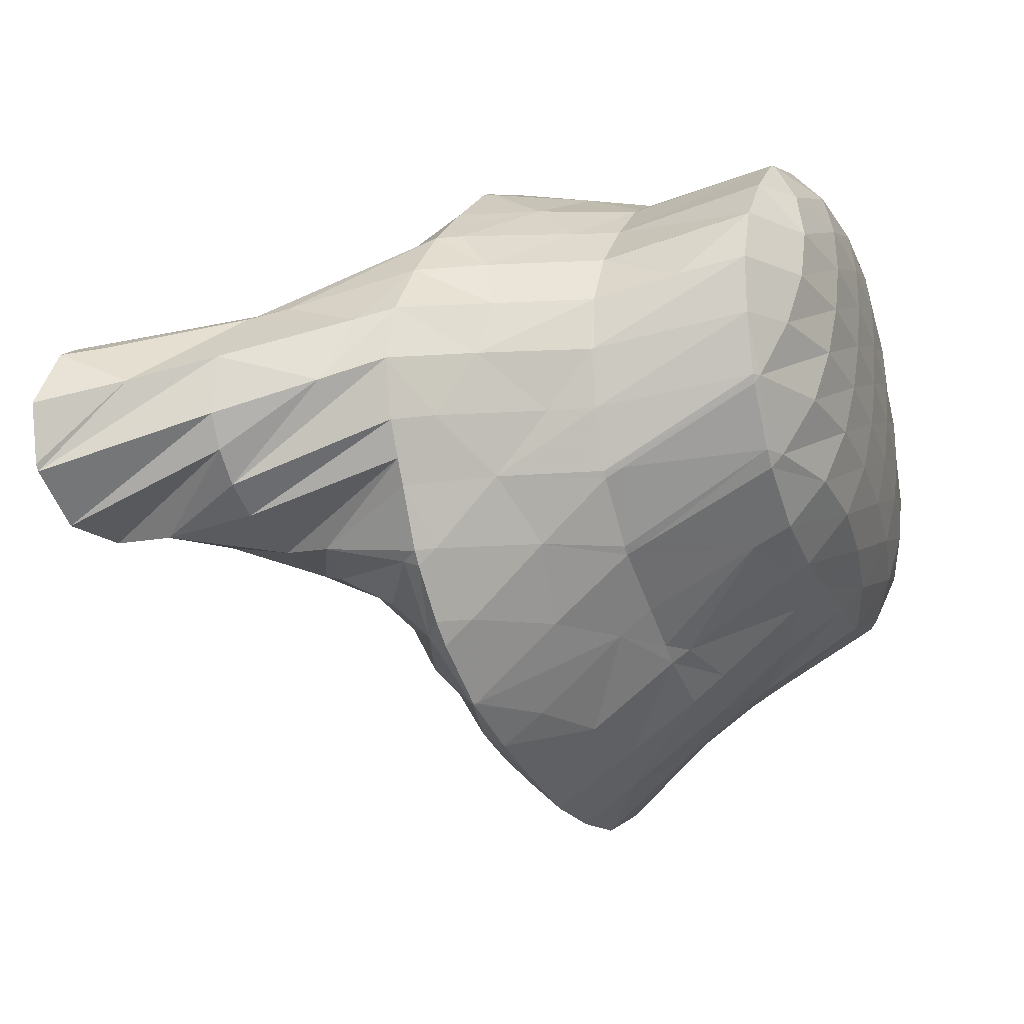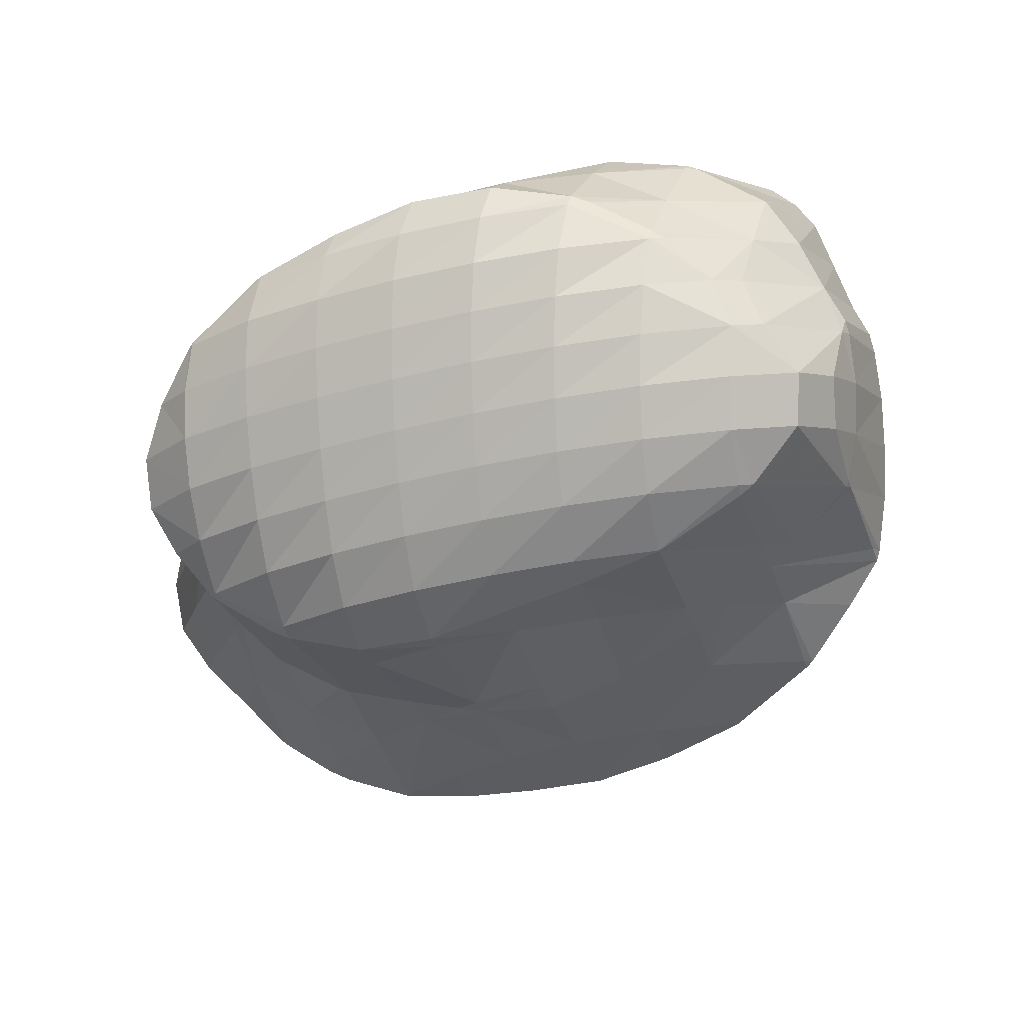
<metadata>
{"format":"obj","ext":"obj","renderer":"f3d","projection":"perspective","resolution":1024,"background":"white","views":[{"elev":58.5,"azim":-103.1,"up":"+Y"},{"elev":74.9,"azim":-97.8,"up":"+Z"}]}
</metadata>
<code>
v 258.4 193.2 103.5
v 259.5 192.2 104.3
v 259.4 192.9 103.3
v 259.1 194.9 102.1
v 258 195.3 102.3
v 258.9 197.1 101.8
v 261.2 192 105.1
v 261.1 192.7 103.9
v 260.8 194.7 102.5
v 259 197.3 101.8
v 260.6 196.9 101.8
v 260.5 198.1 102
v 262.5 192.9 105.1
v 262.7 193.2 105.1
v 262.5 194.8 103.6
v 262.3 197 102.9
v 262.3 197.7 103
v 263.3 195 104.5
v 262.8 197.1 103.4
v 258.4 186.7 111.8
v 259.5 185.2 112.8
v 259.2 186.3 111.3
v 258.8 188.3 109.8
v 257.6 188.9 110.5
v 258.5 190.3 108.3
v 257.2 191 109.3
v 258.1 192.2 106.7
v 257 193.2 108.3
v 257.8 194 105
v 257.2 195.2 107.4
v 257.7 196.3 107.1
v 260.3 184.4 113.4
v 261.4 183.8 114.1
v 261.3 184.2 113.3
v 260.9 185.9 111.3
v 260.5 187.9 109.8
v 260.1 189.9 108.2
v 259.7 191.5 106
v 258.4 197.2 106.9
v 259.2 197.9 106.9
v 263 183.7 114.6
v 262.9 184 113.8
v 262.5 185.8 111.8
v 262.1 187.8 110.3
v 261.8 189.7 108.8
v 261.4 191.4 106.6
v 260.7 198.2 104.7
v 260.8 198.3 107.3
v 264.4 184.1 114.8
v 264.4 184.1 114.8
v 264 185.8 112.7
v 263.7 187.8 111.3
v 263.4 189.9 109.9
v 263.1 191.7 108.3
v 262.8 193.1 105.6
v 262.6 197.4 108.4
v 262.4 197.6 104.3
v 265.4 186.1 114.2
v 265.4 187.1 113.8
v 265.3 188.2 113
v 265 190.4 112.1
v 264.6 192.7 111.2
v 264.9 191.3 111.9
v 263.9 194.8 110.1
v 262.9 196.9 108.7
v 265.4 188.3 113.3
v 265 190.5 112.3
v 252.2 179.3 117.4
v 252.2 179.2 117.4
v 252.2 179.2 117.4
v 252.4 181.4 115.8
v 251.5 181.7 116.3
v 252.4 183.7 114.7
v 251.2 184.1 115.3
v 252.3 186.1 113.8
v 251.3 186.5 114.4
v 252.2 188.5 113.1
v 251.5 188.8 113.6
v 252 191 112.7
v 251.9 191 112.8
v 251.9 191.1 112.7
v 253.6 176.7 118.7
v 253.8 176.5 118.8
v 253.8 176.6 118.6
v 254.1 178.8 116.9
v 254.2 181 115.7
v 254.2 183.4 114.7
v 254.1 185.7 113.7
v 253.9 188 112.7
v 253.7 190.3 112
v 252.9 193.1 112.2
v 253.4 192.9 111.8
v 253.4 193.8 112
v 255.3 175 119.8
v 255.6 176.3 118.5
v 255.9 178.5 117.1
v 256.1 180.9 116.1
v 256.1 183.2 115
v 256 185.4 113.8
v 255.7 187.6 112.7
v 255.4 189.8 111.7
v 255.1 192.2 111
v 254.5 195.2 111.8
v 254.9 195 111.4
v 254.8 195.5 111.7
v 256.6 174 120.5
v 256.9 173.9 120.6
v 256.9 173.9 120.5
v 257.4 176 118.7
v 257.8 178.4 117.5
v 258 180.8 116.5
v 258 183 115.3
v 257.8 185.1 113.9
v 257.5 187.1 112.3
v 257.2 189.2 110.9
v 256.8 191.3 109.8
v 256.5 193.7 109.4
v 256.3 196.7 111.8
v 258.6 173.5 121.3
v 258.7 173.6 120.6
v 259.2 175.9 119.1
v 259.6 178.3 118.1
v 259.9 180.7 117
v 259.9 182.8 115.6
v 259.6 184.6 113.5
v 257 197.2 111.8
v 257.8 197.9 111.8
v 260.2 173.3 121.8
v 260.3 173.4 121
v 260.9 175.7 119.6
v 261.4 178.2 118.6
v 261.8 180.6 117.6
v 261.7 182.7 116
v 259.3 198.3 110
v 259.4 198.7 112
v 261.8 173.2 122.3
v 261.9 173.3 121.6
v 262.4 175.6 120.1
v 263 178.1 119.2
v 263.5 180.5 118.2
v 263.3 182.6 116.6
v 261 198.7 112.6
v 261 198.6 111.4
v 263.3 173.2 122.7
v 263.4 173.3 122.4
v 263.9 175.4 120.7
v 264.4 177.9 119.7
v 264.8 180.3 118.7
v 264.7 182.4 117.2
v 264.4 184.1 114.9
v 262.7 198 113.5
v 262.6 197.4 109.7
v 263.9 173.3 122.8
v 264.9 173.7 123
v 265.3 175.3 121.4
v 265.8 177.7 120.2
v 266 180.1 119.2
v 266 182.3 117.9
v 265.8 184.3 116.3
v 265.6 186.2 114.5
v 264.7 192.8 111.5
v 264.4 195.9 112.8
v 264.4 197.2 114.5
v 266.4 174.1 123.2
v 266.7 175.2 122
v 267.1 177.5 120.7
v 267.3 179.9 119.7
v 267.3 182.2 118.6
v 267.2 184.4 117.4
v 267 186.6 116.3
v 266.7 188.8 115.3
v 266.5 191.2 114.7
v 266.2 193.7 114.5
v 265 196.7 114.9
v 266.1 195.9 115.6
v 267.9 174.6 123.4
v 268 175.1 122.8
v 268.3 177.3 121.3
v 268.5 179.7 120.2
v 268.6 182 119.3
v 268.5 184.3 118.3
v 268.4 186.7 117.4
v 268.2 189 116.7
v 267.9 191.4 116.2
v 267.7 194.2 116.5
v 267.7 194.5 116.7
v 268.7 175.1 123.5
v 269.4 175.8 123.4
v 269.6 177.2 122.2
v 269.8 179.5 121
v 269.9 181.9 120
v 269.8 184.3 119.2
v 269.7 186.7 118.5
v 269.6 189.2 118
v 269.4 191.8 118
v 267.9 194.3 116.8
v 269.3 192.2 118
v 270.2 177.4 123.1
v 271 179.6 122.7
v 271 179.7 122.5
v 271.1 182 121.4
v 271.1 184.4 120.6
v 271 187 120.2
v 270.4 189.5 119.3
v 271 187.4 120.2
v 269.5 191.9 118.2
v 271 179.7 122.6
v 271.2 182.2 121.9
v 271.2 184.6 121.1
v 271.1 187 120.3
v 252.2 179.3 117.5
v 252.2 182.3 118.1
v 252.2 185 117.9
v 252.2 187.2 116.6
v 252.1 189.2 114.9
v 251.9 191 112.9
v 253.8 176.8 119
v 253.8 180.1 120.5
v 253.6 183.2 121.2
v 253.7 182.9 121.3
v 253.1 185.7 120.2
v 253.5 188 119.4
v 253.7 188.8 119.2
v 253.7 190 117.7
v 253.6 191.8 115.6
v 253.4 193.4 113.1
v 255.3 177.5 121.7
v 254.7 180.7 122.4
v 255.3 179.7 122.9
v 254.2 190.3 118.8
v 255 192.5 118.2
v 255.2 192.8 118.1
v 255.1 194.1 115.6
v 254.9 195.4 112.4
v 256.9 174.2 121.2
v 256.2 178.1 123.7
v 256.7 177.2 124.1
v 256.5 194.7 117.8
v 256.6 194.9 117.8
v 256.5 195.9 114.5
v 258.2 175.2 124.8
v 258.2 175.4 125.1
v 258.2 195.9 117.9
v 258.1 196.3 116.4
v 257.9 197.5 113.1
v 258.3 175.3 125.1
v 259.7 174.9 125.7
v 259.7 196.7 118.1
v 259.7 196.7 118.1
v 259.6 197.8 114.7
v 261.3 174.7 126.2
v 261.3 197 118.6
v 261.2 197.8 115.5
v 262.8 174.7 126.6
v 262.9 196.6 119.3
v 262.8 197.5 115.7
v 263.2 174.8 126.7
v 264.4 175.3 126.8
v 262.9 196.6 119.3
v 264.5 196 118.8
v 264.5 195.6 120.2
v 264.4 197 115.3
v 265.9 175.9 127
v 266.1 194.4 121.2
v 266.1 195.3 118.1
v 267.4 176.7 127.2
v 266.4 194.1 121.4
v 267.7 193.3 120.2
v 267.7 192.4 122.4
v 267.7 194.4 117
v 267.5 176.7 127.2
v 269 178.8 127
v 268.1 191.6 122.8
v 269.3 190.6 121.2
v 269.2 189.1 123.9
v 269.3 192 118.4
v 269.2 179 126.9
v 271 179.9 122.9
v 269.9 181.4 126.4
v 270.9 182.8 123.3
v 270 184 125.7
v 271 185.1 122.3
v 269.7 186.5 124.9
v 271 187.1 120.5
v 269.2 189 123.9
v 253.7 183.3 121.4
v 253.7 186 121.3
v 253.7 188.2 120
v 255.2 181 123.5
v 255.1 184 124.1
v 255.1 186.7 124
v 255 189.2 123.7
v 255 191.4 122.2
v 255.1 192.7 118.7
v 256.6 178.5 125.1
v 256.4 181.9 127
v 256.4 181.9 127
v 255.9 184.5 126.1
v 255.5 187 125.1
v 255.2 189.4 124.2
v 255.3 191.7 123.4
v 256.1 194 122.8
v 256.6 194.9 118.4
v 256.4 194.6 122.7
v 257.5 179.3 128.2
v 257.8 178.9 128.4
v 257.8 196.2 122.6
v 258 196.4 122.6
v 259.4 175.9 127.5
v 259.2 177.3 129.2
v 259.7 196.7 118.2
v 259.5 197.4 122.7
v 261 175.8 128.1
v 260.7 177.1 129.7
v 261 198 123.1
v 261.1 197.6 121.1
v 262.7 175 127.1
v 262.4 177.9 129.9
v 262.6 198 123.6
v 262.8 196.7 119.6
v 264.1 178.3 129.2
v 263.3 178.7 130
v 264 179.3 130
v 264.1 197.2 124.5
v 265.8 177.5 128.2
v 265.6 180.6 130
v 265.7 196 125.4
v 267.4 176.8 127.2
v 265.9 180.9 130
v 267.3 180.1 128.8
v 267.1 182.6 129.8
v 265.8 195.9 125.5
v 267.2 193.5 126.7
v 269 179.1 127.1
v 267.5 183.2 129.7
v 268.9 182.2 127.9
v 268.8 185.1 128.2
v 268.3 185.6 129.3
v 268.9 187.6 127.4
v 268.4 188.1 128.6
v 269.2 189.1 124
v 268 190.7 127.7
v 267.3 193.3 126.7
v 256.4 182 127
v 256.4 184.7 126.9
v 256.5 187.2 126.4
v 256.4 189.7 125.8
v 256.4 192 124.8
v 256.4 194.1 123.3
v 257.8 179.4 128.5
v 257.8 182.2 128.6
v 257.9 184.8 128.2
v 258 187.3 127.6
v 258 189.8 126.8
v 258 192.1 125.9
v 258 194.3 124.7
v 258 196.3 122.8
v 259.2 179.4 129.6
v 259.4 182.2 129.5
v 259.5 184.8 129
v 259.5 187.3 128.3
v 259.5 189.7 127.6
v 259.5 192.1 126.7
v 259.5 194.4 125.6
v 259.5 196.5 124.1
v 260.8 179.3 130.1
v 260.9 182 130
v 261 184.6 129.5
v 261.1 187.2 128.9
v 261.1 189.6 128.1
v 261.1 192.1 127.3
v 261 194.4 126.3
v 261 196.5 125
v 262.4 178.9 130.2
v 262.4 181.8 130.3
v 262.5 184.5 130
v 262.6 187 129.4
v 262.6 189.5 128.6
v 262.6 191.9 127.8
v 262.6 194.3 126.8
v 262.5 196.4 125.5
v 264 181.5 130.4
v 264 184.2 130.2
v 264.1 186.8 129.7
v 264.1 189.3 129
v 264.1 191.8 128.2
v 264.1 194.1 127.2
v 264.1 196.3 125.7
v 265.6 181 130.1
v 265.5 183.9 130.3
v 265.6 186.5 130
v 265.6 189.1 129.3
v 265.6 191.5 128.4
v 265.6 193.9 127.3
v 265.7 195.9 125.5
v 267.1 183.4 129.9
v 267.1 186.1 129.9
v 267.1 188.7 129.2
v 267.1 191.1 128.2
v 267.2 193.3 126.8
g foo
f 3 2 1
f 4 3 1
f 5 4 1
f 4 5 6
f 3 8 7
f 2 3 7
f 8 4 9
f 8 3 4
f 10 4 6
f 11 4 10
f 9 4 11
f 11 10 12
f 8 13 7
f 13 15 14
f 8 15 13
f 9 15 8
f 15 11 16
f 15 9 11
f 16 11 12
f 17 16 12
f 15 18 14
f 15 16 19
f 18 15 19
f 16 17 19
f 22 21 20
f 23 22 20
f 24 23 20
f 25 23 24
f 26 25 24
f 27 25 26
f 28 27 26
f 29 27 28
f 30 29 28
f 29 30 31
f 34 33 32
f 21 34 32
f 22 34 21
f 35 34 22
f 35 23 36
f 35 22 23
f 36 25 37
f 36 23 25
f 37 27 38
f 37 25 27
f 38 1 2
f 38 29 1
f 38 27 29
f 39 29 31
f 39 1 29
f 39 5 1
f 5 39 40
f 6 5 40
f 34 42 41
f 33 34 41
f 42 35 43
f 42 34 35
f 43 36 44
f 43 35 36
f 44 37 45
f 44 36 37
f 45 38 46
f 45 37 38
f 2 7 38
f 7 46 38
f 6 47 10
f 6 48 47
f 6 40 48
f 12 10 47
f 42 49 41
f 49 51 50
f 42 51 49
f 43 51 42
f 51 44 52
f 51 43 44
f 52 45 53
f 52 44 45
f 53 46 54
f 53 45 46
f 55 7 13
f 55 46 7
f 55 54 46
f 13 14 55
f 57 47 56
f 47 48 56
f 17 12 47
f 57 17 47
f 51 58 50
f 58 60 59
f 51 60 58
f 52 60 51
f 60 53 61
f 60 52 53
f 63 54 62
f 61 54 63
f 53 54 61
f 54 55 64
f 62 54 64
f 14 64 55
f 18 64 14
f 65 64 18
f 56 19 57
f 65 19 56
f 18 19 65
f 19 17 57
f 60 66 59
f 60 61 67
f 66 60 67
f 61 63 67
f 70 69 68
f 71 70 68
f 72 71 68
f 73 71 72
f 74 73 72
f 75 73 74
f 76 75 74
f 77 75 76
f 78 77 76
f 79 77 78
f 80 79 78
f 79 80 81
f 84 83 82
f 69 84 82
f 70 84 69
f 85 84 70
f 85 71 86
f 85 70 71
f 86 73 87
f 86 71 73
f 87 75 88
f 87 73 75
f 88 77 89
f 88 75 77
f 89 79 90
f 89 77 79
f 91 79 81
f 92 79 91
f 90 79 92
f 92 91 93
f 84 95 94
f 83 84 94
f 95 85 96
f 95 84 85
f 96 86 97
f 96 85 86
f 97 87 98
f 97 86 87
f 98 88 99
f 98 87 88
f 99 89 100
f 99 88 89
f 100 90 101
f 100 89 90
f 101 92 102
f 101 90 92
f 103 92 93
f 104 92 103
f 102 92 104
f 104 103 105
f 108 107 106
f 94 108 106
f 95 108 94
f 109 108 95
f 109 96 110
f 109 95 96
f 110 97 111
f 110 96 97
f 111 98 112
f 111 97 98
f 112 99 113
f 112 98 99
f 113 100 114
f 113 99 100
f 114 101 115
f 114 100 101
f 115 102 116
f 115 101 102
f 116 104 117
f 116 102 104
f 117 104 105
f 118 117 105
f 108 120 119
f 107 108 119
f 120 109 121
f 120 108 109
f 121 110 122
f 121 109 110
f 122 111 123
f 122 110 111
f 123 112 124
f 123 111 112
f 124 113 125
f 124 112 113
f 125 20 21
f 125 114 20
f 125 113 114
f 24 20 115
f 20 114 115
f 26 24 116
f 24 115 116
f 28 26 117
f 26 116 117
f 126 117 118
f 126 28 117
f 126 30 28
f 30 126 127
f 31 30 127
f 120 129 128
f 119 120 128
f 129 121 130
f 129 120 121
f 130 122 131
f 130 121 122
f 131 123 132
f 131 122 123
f 132 124 133
f 132 123 124
f 133 32 33
f 133 125 32
f 133 124 125
f 21 32 125
f 31 134 39
f 31 135 134
f 31 127 135
f 40 39 134
f 129 137 136
f 128 129 136
f 137 130 138
f 137 129 130
f 138 131 139
f 138 130 131
f 139 132 140
f 139 131 132
f 140 133 141
f 140 132 133
f 33 41 133
f 41 141 133
f 143 134 142
f 134 135 142
f 48 40 134
f 143 48 134
f 137 145 144
f 136 137 144
f 145 138 146
f 145 137 138
f 146 139 147
f 146 138 139
f 147 140 148
f 147 139 140
f 148 141 149
f 148 140 141
f 150 41 49
f 150 141 41
f 150 149 141
f 49 50 150
f 152 143 151
f 143 142 151
f 56 48 143
f 152 56 143
f 145 153 144
f 153 155 154
f 145 155 153
f 146 155 145
f 155 147 156
f 155 146 147
f 156 148 157
f 156 147 148
f 157 149 158
f 157 148 149
f 158 150 159
f 158 149 150
f 160 50 58
f 160 150 50
f 160 159 150
f 58 59 160
f 63 62 161
f 62 64 161
f 64 162 161
f 151 163 152
f 65 152 163
f 162 65 163
f 65 162 64
f 65 56 152
f 155 165 164
f 154 155 164
f 165 156 166
f 165 155 156
f 166 157 167
f 166 156 157
f 167 158 168
f 167 157 158
f 168 159 169
f 168 158 159
f 169 160 170
f 169 159 160
f 171 59 66
f 171 160 59
f 171 170 160
f 66 67 171
f 67 172 171
f 161 67 63
f 161 172 67
f 161 173 172
f 175 162 174
f 173 162 175
f 161 162 173
f 162 163 174
f 165 177 176
f 164 165 176
f 177 166 178
f 177 165 166
f 178 167 179
f 178 166 167
f 179 168 180
f 179 167 168
f 180 169 181
f 180 168 169
f 181 170 182
f 181 169 170
f 182 171 183
f 182 170 171
f 183 172 184
f 183 171 172
f 184 173 185
f 184 172 173
f 185 173 175
f 186 185 175
f 177 187 176
f 187 189 188
f 177 189 187
f 178 189 177
f 189 179 190
f 189 178 179
f 190 180 191
f 190 179 180
f 191 181 192
f 191 180 181
f 192 182 193
f 192 181 182
f 193 183 194
f 193 182 183
f 194 184 195
f 194 183 184
f 197 185 196
f 195 185 197
f 184 185 195
f 185 186 196
f 189 198 188
f 198 200 199
f 189 200 198
f 190 200 189
f 200 191 201
f 200 190 191
f 201 192 202
f 201 191 192
f 202 193 203
f 202 192 193
f 205 194 204
f 203 194 205
f 193 194 203
f 194 195 206
f 204 194 206
f 195 197 206
f 200 207 199
f 200 201 208
f 207 200 208
f 201 202 209
f 208 201 209
f 202 203 210
f 209 202 210
f 203 205 210
f 68 69 211
f 72 68 211
f 212 72 211
f 74 72 212
f 213 74 212
f 76 74 213
f 214 76 213
f 78 76 214
f 215 78 214
f 80 78 215
f 216 80 215
f 81 80 216
f 82 83 217
f 82 211 69
f 217 211 82
f 218 211 217
f 212 220 219
f 212 218 220
f 212 211 218
f 213 212 221
f 212 219 221
f 214 213 222
f 213 221 222
f 224 222 223
f 224 214 222
f 224 215 214
f 216 224 225
f 216 215 224
f 81 226 91
f 216 226 81
f 225 226 216
f 93 91 226
f 83 94 227
f 217 83 227
f 218 229 228
f 218 227 229
f 218 217 227
f 220 218 228
f 230 224 223
f 225 224 231
f 224 230 231
f 233 231 232
f 233 225 231
f 233 226 225
f 93 234 103
f 226 234 93
f 233 234 226
f 105 103 234
f 106 107 235
f 227 94 106
f 236 227 106
f 235 236 106
f 237 236 235
f 229 227 236
f 238 233 232
f 240 238 239
f 240 233 238
f 240 234 233
f 118 105 234
f 240 118 234
f 107 119 241
f 235 107 241
f 235 241 237
f 241 242 237
f 244 240 243
f 240 239 243
f 118 245 126
f 240 245 118
f 244 245 240
f 127 126 245
f 241 247 246
f 119 247 241
f 128 247 119
f 242 241 246
f 248 244 243
f 250 248 249
f 250 244 248
f 250 245 244
f 135 127 245
f 250 135 245
f 136 247 128
f 136 251 247
f 253 250 252
f 250 249 252
f 142 135 250
f 253 142 250
f 144 251 136
f 144 254 251
f 256 253 255
f 253 252 255
f 151 142 253
f 256 151 253
f 153 257 254
f 144 153 254
f 154 258 153
f 258 257 153
f 261 260 259
f 260 255 259
f 260 256 255
f 260 262 256
f 163 151 256
f 262 163 256
f 164 258 154
f 164 263 258
f 265 260 264
f 260 261 264
f 174 265 175
f 262 265 174
f 260 265 262
f 174 163 262
f 176 263 164
f 176 266 263
f 269 268 267
f 268 264 267
f 268 265 264
f 268 270 265
f 186 175 265
f 270 186 265
f 187 271 266
f 176 187 266
f 188 272 187
f 272 271 187
f 275 274 273
f 274 269 273
f 274 268 269
f 274 276 268
f 196 276 197
f 270 276 196
f 268 276 270
f 196 186 270
f 198 277 272
f 188 198 272
f 279 199 278
f 279 198 199
f 279 277 198
f 278 280 279
f 280 281 279
f 280 282 281
f 282 283 281
f 282 284 283
f 284 285 283
f 284 205 204
f 285 284 204
f 274 285 204
f 275 285 274
f 204 206 276
f 274 204 276
f 206 197 276
f 199 207 278
f 207 208 280
f 278 207 280
f 208 209 282
f 280 208 282
f 209 210 284
f 282 209 284
f 210 205 284
f 219 220 286
f 221 219 286
f 287 221 286
f 222 221 287
f 288 222 287
f 223 222 288
f 228 229 289
f 228 286 220
f 289 286 228
f 290 286 289
f 287 290 291
f 287 286 290
f 288 291 292
f 288 287 291
f 223 293 230
f 288 293 223
f 292 293 288
f 231 230 293
f 294 231 293
f 232 231 294
f 236 237 295
f 289 229 236
f 296 289 236
f 295 296 236
f 297 296 295
f 290 289 298
f 289 296 298
f 291 290 299
f 290 298 299
f 292 291 300
f 291 299 300
f 293 292 301
f 292 300 301
f 294 293 302
f 293 301 302
f 303 238 232
f 304 303 232
f 294 304 232
f 302 304 294
f 239 238 303
f 295 306 305
f 237 306 295
f 242 306 237
f 297 295 305
f 307 303 304
f 307 239 303
f 308 239 307
f 243 239 308
f 246 247 309
f 310 246 309
f 310 242 246
f 310 306 242
f 243 311 248
f 243 312 311
f 243 308 312
f 249 248 311
f 247 251 313
f 309 247 313
f 309 313 310
f 313 314 310
f 316 311 315
f 311 312 315
f 252 249 311
f 316 252 311
f 251 254 317
f 313 251 317
f 313 317 314
f 317 318 314
f 320 316 319
f 316 315 319
f 255 252 316
f 320 255 316
f 254 257 317
f 317 257 258
f 318 317 258
f 321 318 258
f 322 318 321
f 322 321 323
f 319 259 320
f 319 261 259
f 319 324 261
f 259 255 320
f 258 263 325
f 321 258 325
f 321 325 323
f 325 326 323
f 261 327 264
f 261 324 327
f 263 266 328
f 325 263 328
f 325 329 326
f 325 330 329
f 325 328 330
f 329 330 331
f 267 332 269
f 332 333 269
f 264 327 332
f 267 264 332
f 266 271 328
f 272 328 271
f 334 328 272
f 330 328 334
f 330 335 331
f 330 336 335
f 330 334 336
f 336 337 335
f 337 338 335
f 337 339 338
f 339 340 338
f 339 341 340
f 341 342 340
f 273 341 275
f 273 342 341
f 273 343 342
f 269 333 343
f 273 269 343
f 272 277 334
f 277 279 336
f 334 277 336
f 279 281 337
f 336 279 337
f 281 283 339
f 337 281 339
f 283 285 341
f 339 283 341
f 285 275 341
f 296 297 344
f 298 296 344
f 345 298 344
f 299 298 345
f 346 299 345
f 300 299 346
f 347 300 346
f 301 300 347
f 348 301 347
f 302 301 348
f 349 302 348
f 304 302 349
f 305 306 350
f 305 344 297
f 350 344 305
f 351 344 350
f 345 351 352
f 345 344 351
f 346 352 353
f 346 345 352
f 347 353 354
f 347 346 353
f 348 354 355
f 348 347 354
f 349 355 356
f 349 348 355
f 304 357 307
f 349 357 304
f 356 357 349
f 308 307 357
f 306 310 358
f 350 306 358
f 351 358 359
f 351 350 358
f 352 359 360
f 352 351 359
f 353 360 361
f 353 352 360
f 354 361 362
f 354 353 361
f 355 362 363
f 355 354 362
f 356 363 364
f 356 355 363
f 357 364 365
f 357 356 364
f 312 308 357
f 365 312 357
f 310 314 366
f 358 310 366
f 359 366 367
f 359 358 366
f 360 367 368
f 360 359 367
f 361 368 369
f 361 360 368
f 362 369 370
f 362 361 369
f 363 370 371
f 363 362 370
f 364 371 372
f 364 363 371
f 365 372 373
f 365 364 372
f 315 312 365
f 373 315 365
f 314 318 374
f 366 314 374
f 367 374 375
f 367 366 374
f 368 375 376
f 368 367 375
f 369 376 377
f 369 368 376
f 370 377 378
f 370 369 377
f 371 378 379
f 371 370 378
f 372 379 380
f 372 371 379
f 373 380 381
f 373 372 380
f 319 315 373
f 381 319 373
f 318 322 374
f 323 374 322
f 382 374 323
f 375 374 382
f 376 382 383
f 376 375 382
f 377 383 384
f 377 376 383
f 378 384 385
f 378 377 384
f 379 385 386
f 379 378 385
f 380 386 387
f 380 379 386
f 381 387 388
f 381 380 387
f 324 319 381
f 388 324 381
f 323 326 389
f 382 323 389
f 383 389 390
f 383 382 389
f 384 390 391
f 384 383 390
f 385 391 392
f 385 384 391
f 386 392 393
f 386 385 392
f 387 393 394
f 387 386 393
f 388 394 395
f 388 387 394
f 327 324 388
f 395 327 388
f 326 329 389
f 331 389 329
f 396 389 331
f 390 389 396
f 391 396 397
f 391 390 396
f 392 397 398
f 392 391 397
f 393 398 399
f 393 392 398
f 394 399 400
f 394 393 399
f 332 400 333
f 395 400 332
f 394 400 395
f 332 327 395
f 331 335 396
f 335 338 397
f 396 335 397
f 338 340 398
f 397 338 398
f 340 342 399
f 398 340 399
f 342 343 400
f 399 342 400
f 343 333 400
g

</code>
